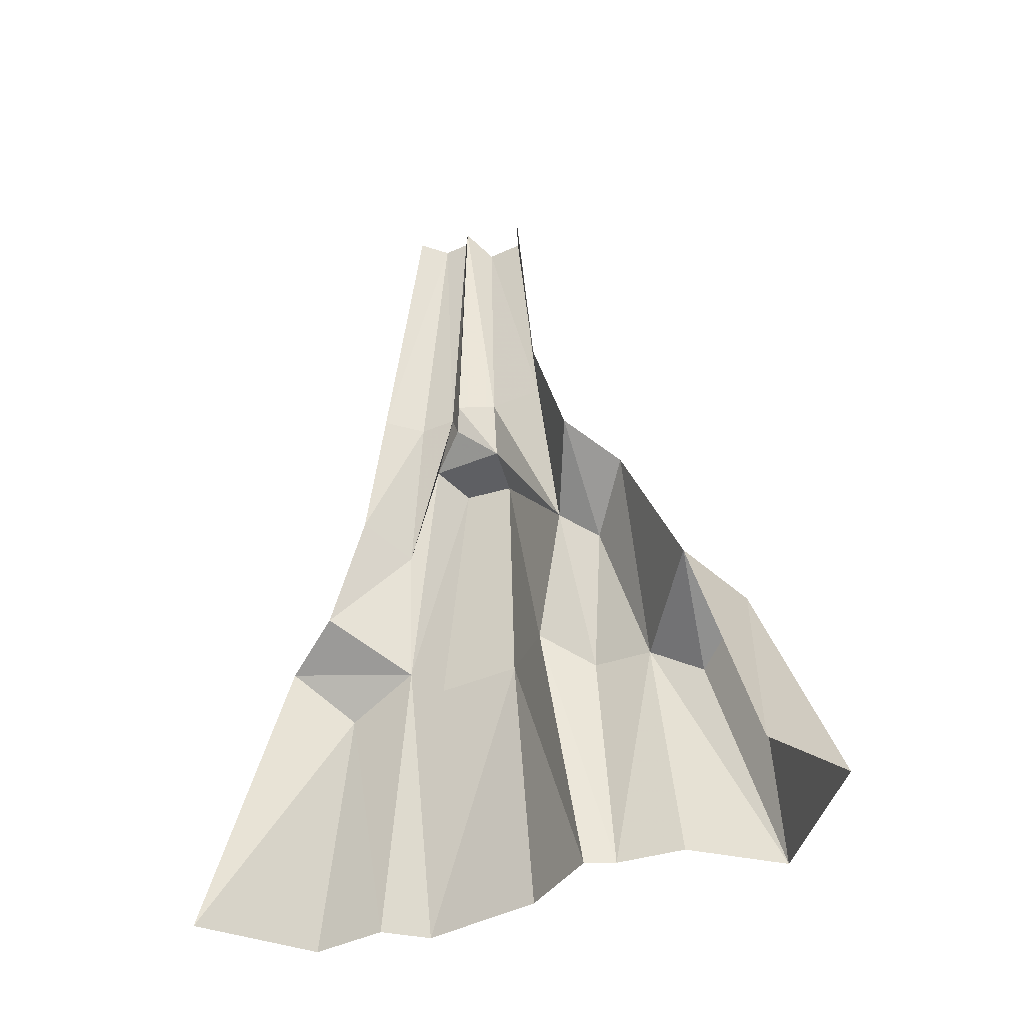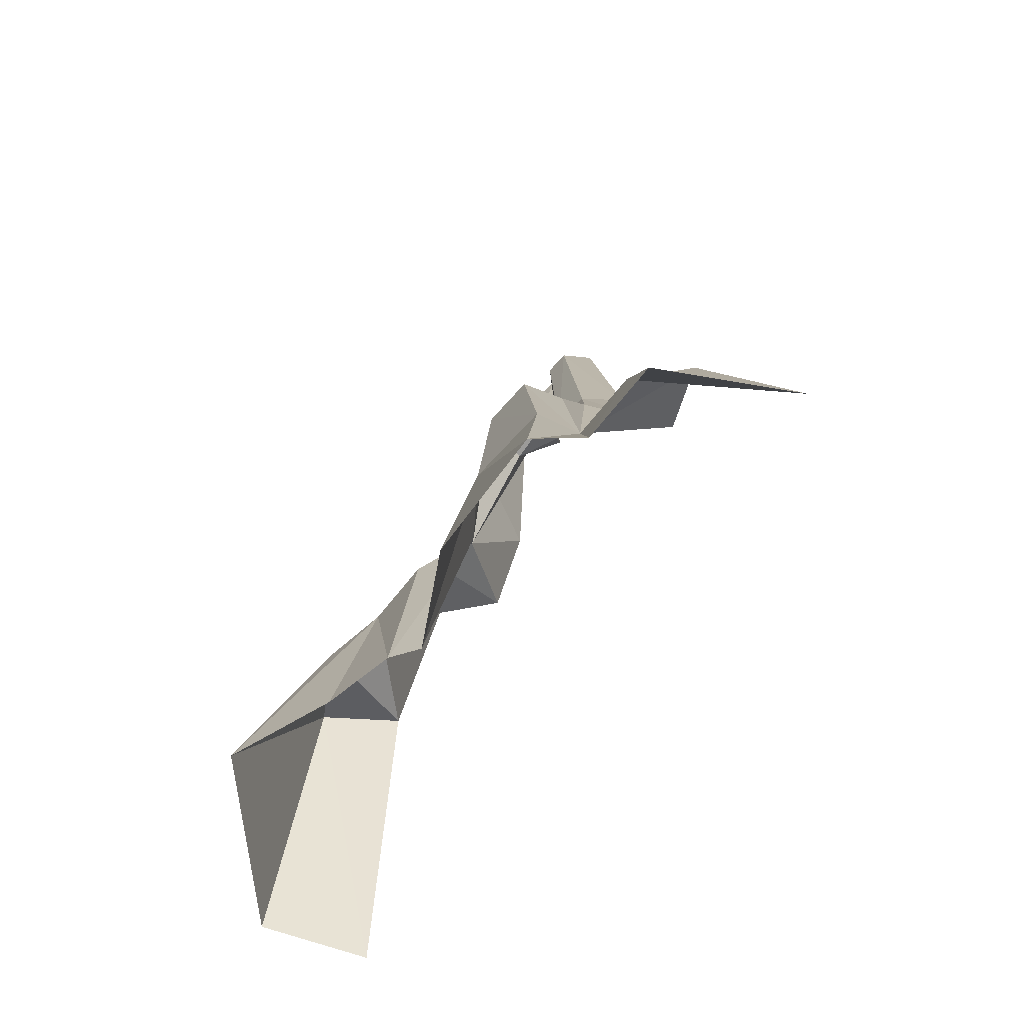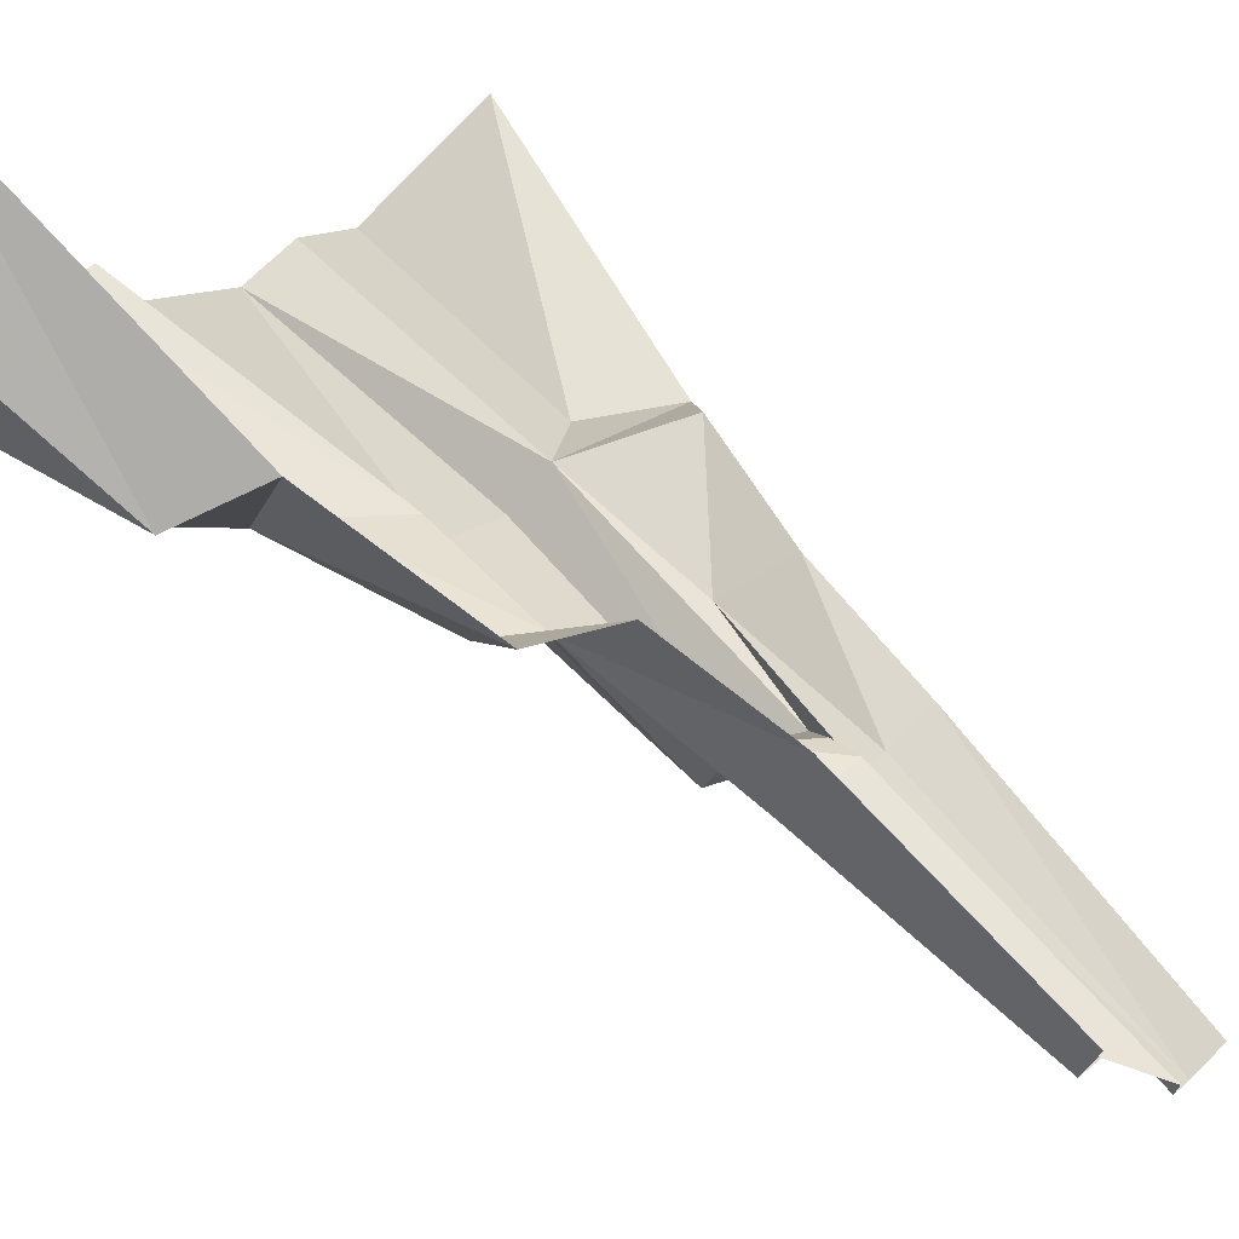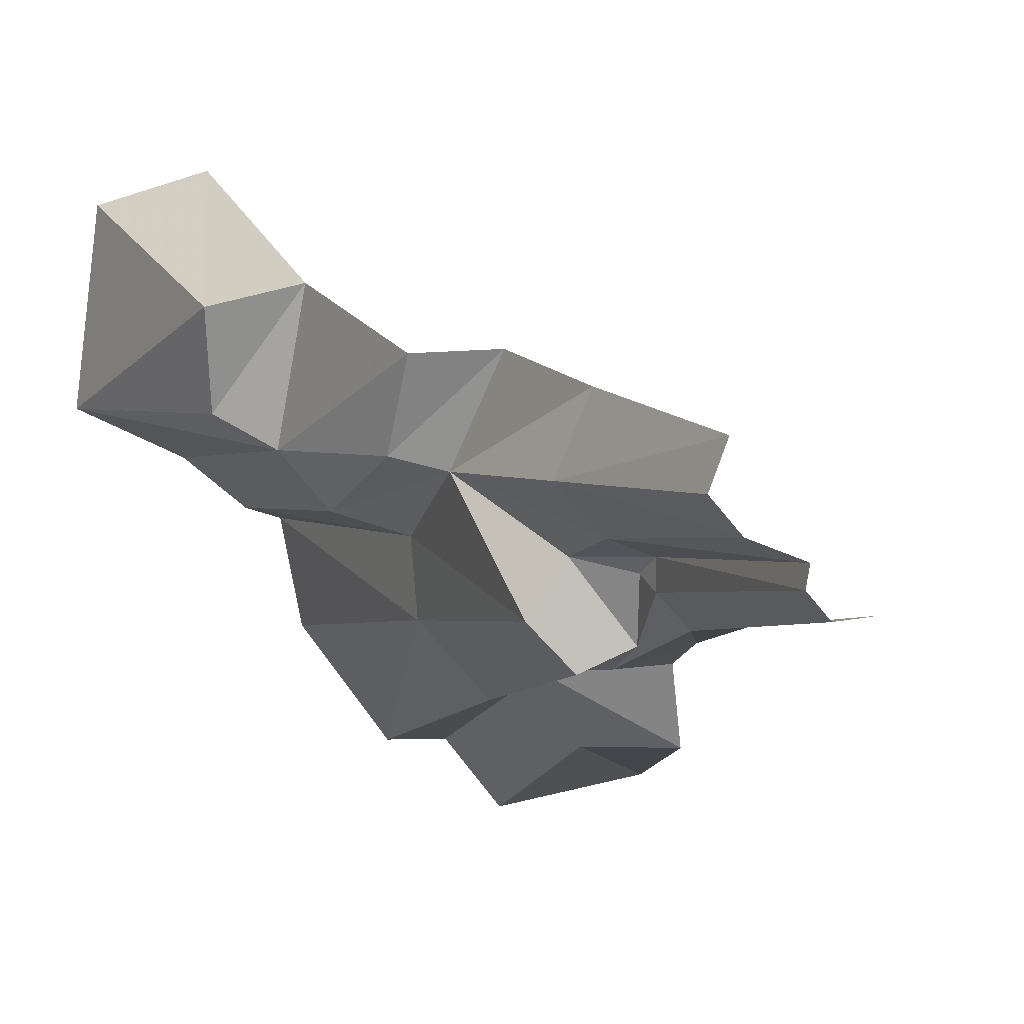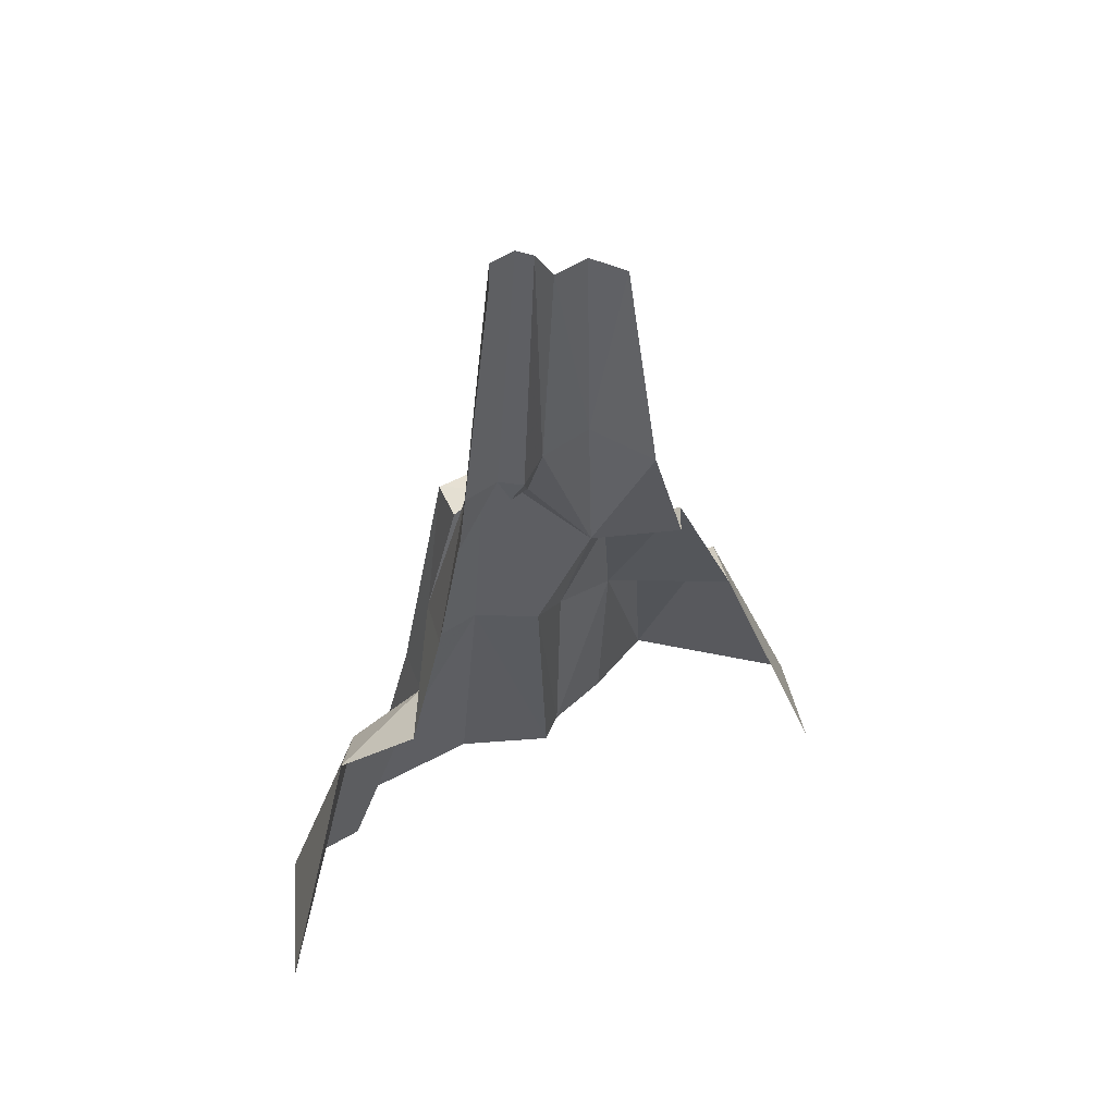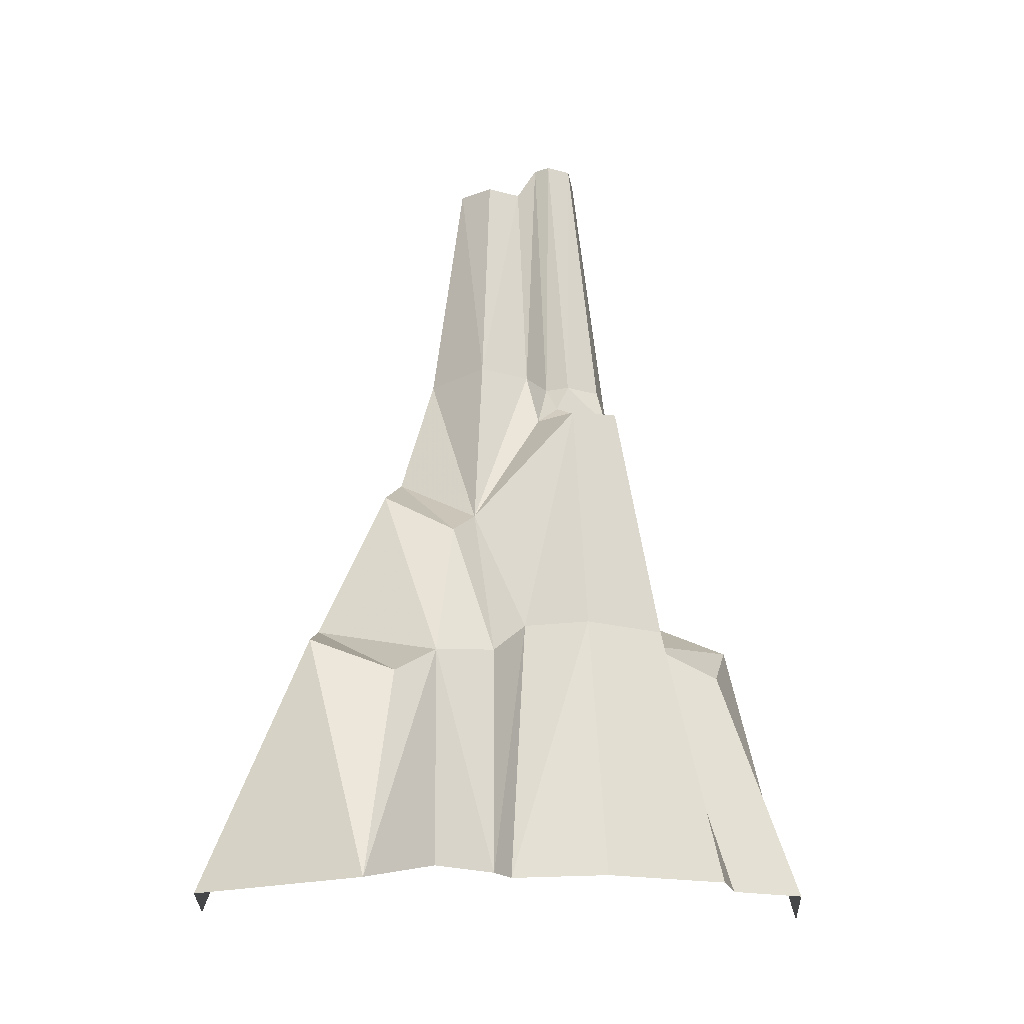
<metadata>
{"format":"obj","ext":"obj","renderer":"f3d","projection":"perspective","resolution":1024,"background":"white","views":[{"elev":-40.0,"azim":-18.8,"up":"+Y"},{"elev":-69.8,"azim":-179.6,"up":"+Y"},{"elev":73.1,"azim":137.3,"up":"+Z"},{"elev":2.4,"azim":162.3,"up":"+Z"},{"elev":48.5,"azim":-84.7,"up":"+Y"},{"elev":-18.8,"azim":104.6,"up":"+Y"}]}
</metadata>
<code>
g LargeRocks6
v -372.7 -664.7 -359.9
v -151.8 -286.5 -269.1
v -261.7 -215.3 -266.5
v -160.8 -656.7 -395.5
v -81.93 -656.8 -297.8
v -83.09 -239.3 -167.7
v -233.1 -169.8 -155.2
v 1.552 -654.1 -295.9
v 77.32 -235.7 -98.41
v -16.3 -236.2 -199.8
v 122 -654.2 -135.4
v 59.18 138 -72.64
v 2.144 148.1 -133
v 151 -657.2 11.06
v 85.44 -238.2 5.391
v -83.09 -239.3 -167.7
v -81.93 -656.8 -297.8
v 92.66 -44.55 89.88
v 11.26 147 -0.4998
v -65 162.2 -101.7
v -56.22 193.7 -17.84
v 422 -690.1 159.7
v 328.3 -305.9 286.6
v 308.1 -357.2 155.3
v 390.7 -699.4 432
v 239.8 -704.8 481.7
v 212 -261.4 315.8
v 236.1 -309.2 110.7
v 150.3 -19.41 227.6
v 156.8 -86.01 107.6
v 171.7 -298.4 34.58
v 199.1 -656 25.7
v 283.9 -655 93.98
v 85.44 -238.2 5.391
v 151 -657.2 11.06
v 92.66 -44.55 89.88
v 51.16 35.09 232.4
v -233.1 -169.8 -155.2
v -97.46 -10.65 -144.1
v -191.9 18.4 -113.1
v -83.09 -239.3 -167.7
v -65 162.2 -101.7
v 92.66 -44.55 89.88
v 11.02 227.5 189.6
v 58.5 234.6 87.17
v 51.16 35.09 232.4
v -0.09436 599.5 142.1
v 22.23 599 84.84
v -15.73 598.8 42.45
v -2.44 234.3 23.77
v 11.26 147 -0.4998
v -61.44 232.3 2.681
v -56.22 193.7 -17.84
v -60.44 233.9 -36.58
v -65 162.2 -101.7
v -57.04 666.2 20.54
v -51.37 667.5 -5.649
v -79.21 667.4 -36.72
v -101.8 233.7 -79.61
v -173 231.3 -76.66
v -131.1 665.6 -31.73
v -191.9 18.4 -113.1
v -97.46 -10.65 -144.1
v -97.46 -10.65 -144.1
v -65 162.2 -101.7
v -60.44 233.9 -36.58
g LargeRocks6_0
f 3 2 1
f 2 4 1
f 4 2 5
f 2 6 5
f 2 3 6
f 3 7 6
f 10 9 8
f 9 11 8
f 12 9 10
f 13 12 10
f 11 9 14
f 9 15 14
f 9 12 15
f 10 8 16
f 10 16 13
f 8 17 16
f 12 18 15
f 19 12 13
f 18 12 19
f 20 19 13
f 16 20 13
f 21 19 20
f 24 23 22
f 23 25 22
f 25 23 26
f 23 27 26
f 23 24 27
f 24 28 27
f 24 22 28
f 29 27 28
f 30 29 28
f 28 31 30
f 31 28 32
f 28 33 32
f 22 33 28
f 31 32 34
f 32 35 34
f 30 31 36
f 31 34 36
f 29 30 37
f 30 36 37
f 40 39 38
f 39 41 38
f 39 42 41
f 45 44 43
f 44 46 43
f 47 44 45
f 48 47 45
f 49 48 45
f 50 49 45
f 45 43 50
f 43 51 50
f 52 50 51
f 53 52 51
f 52 53 54
f 53 55 54
f 52 56 50
f 56 49 50
f 56 52 57
f 52 54 57
f 58 57 54
f 59 58 54
f 58 59 60
f 61 58 60
f 60 59 62
f 59 63 62
f 59 54 63
f 66 65 64

</code>
